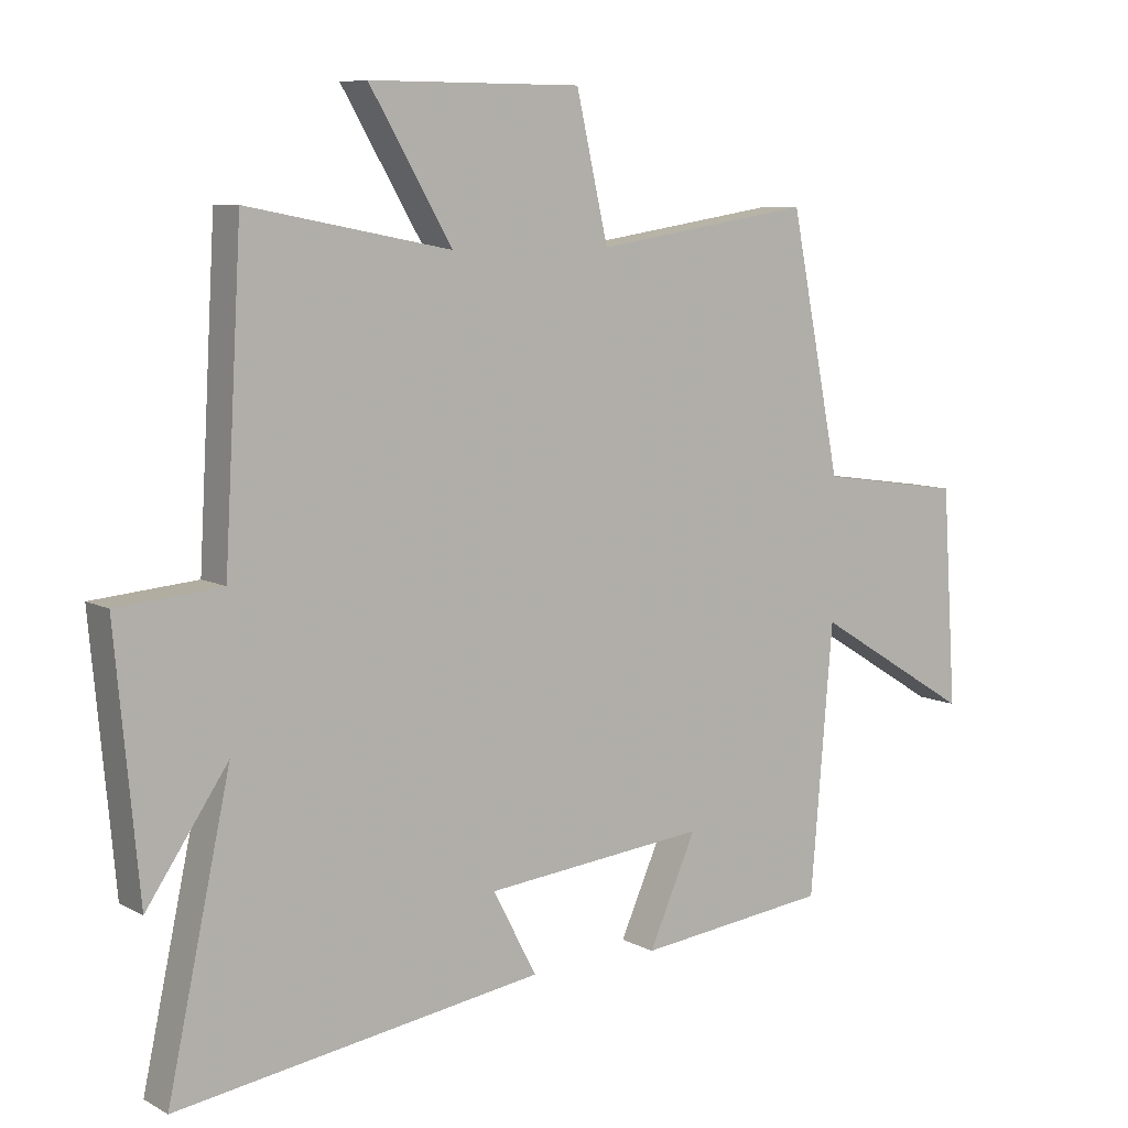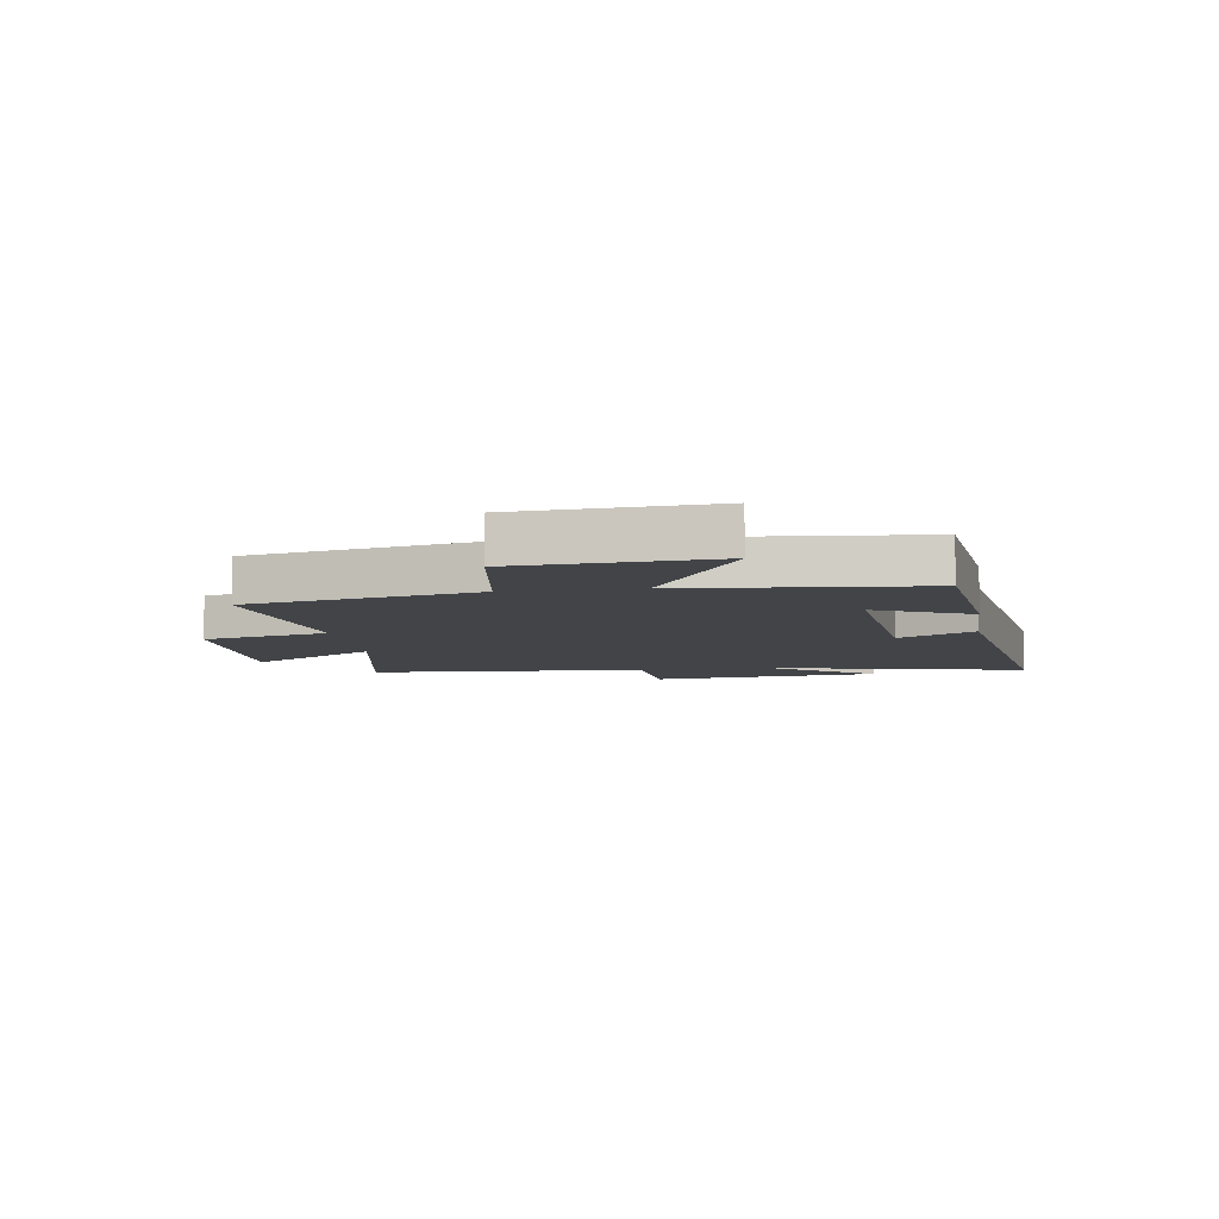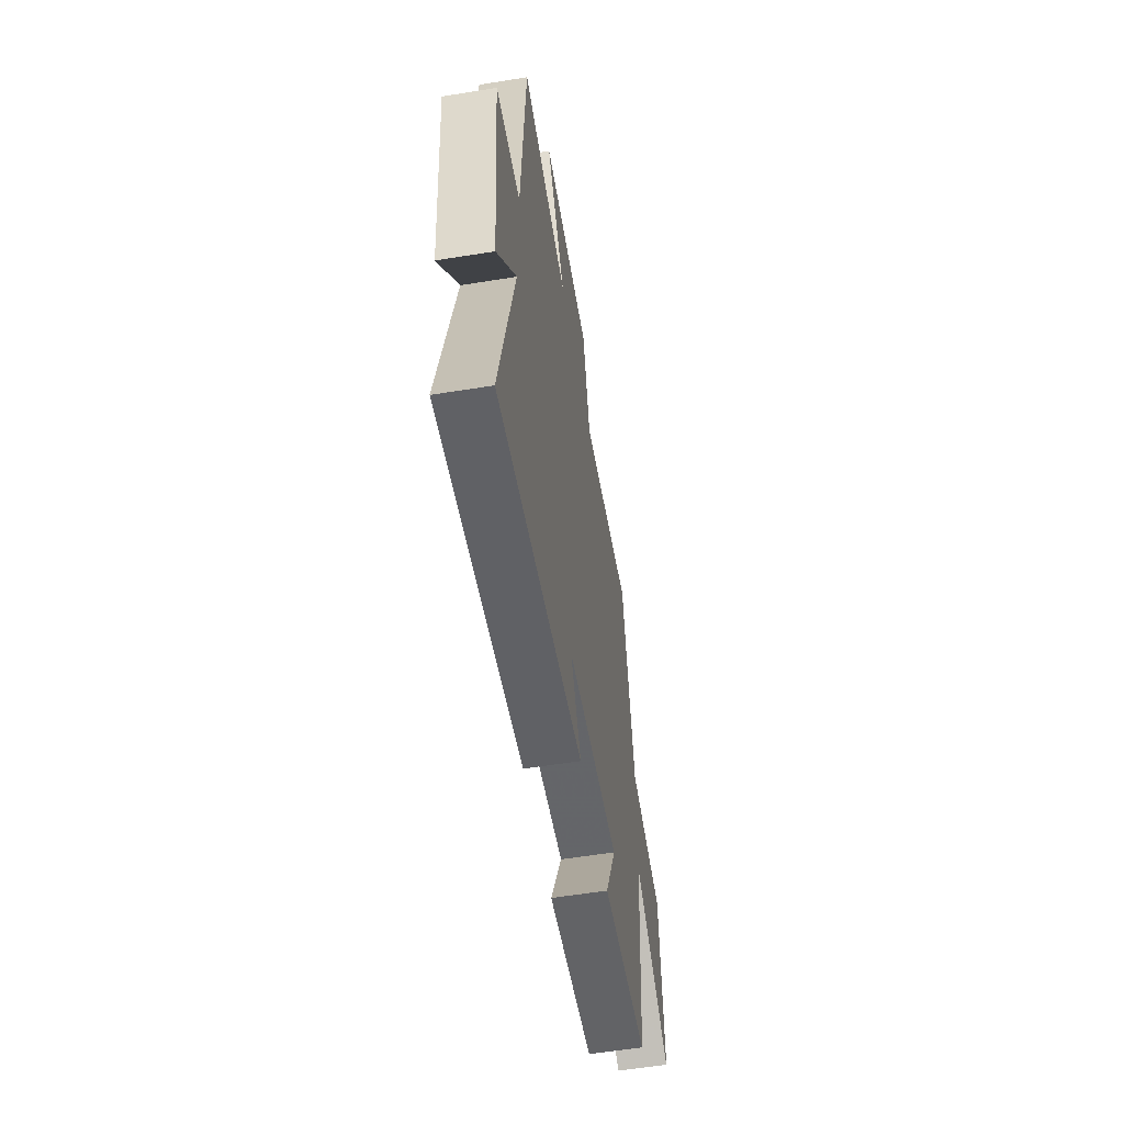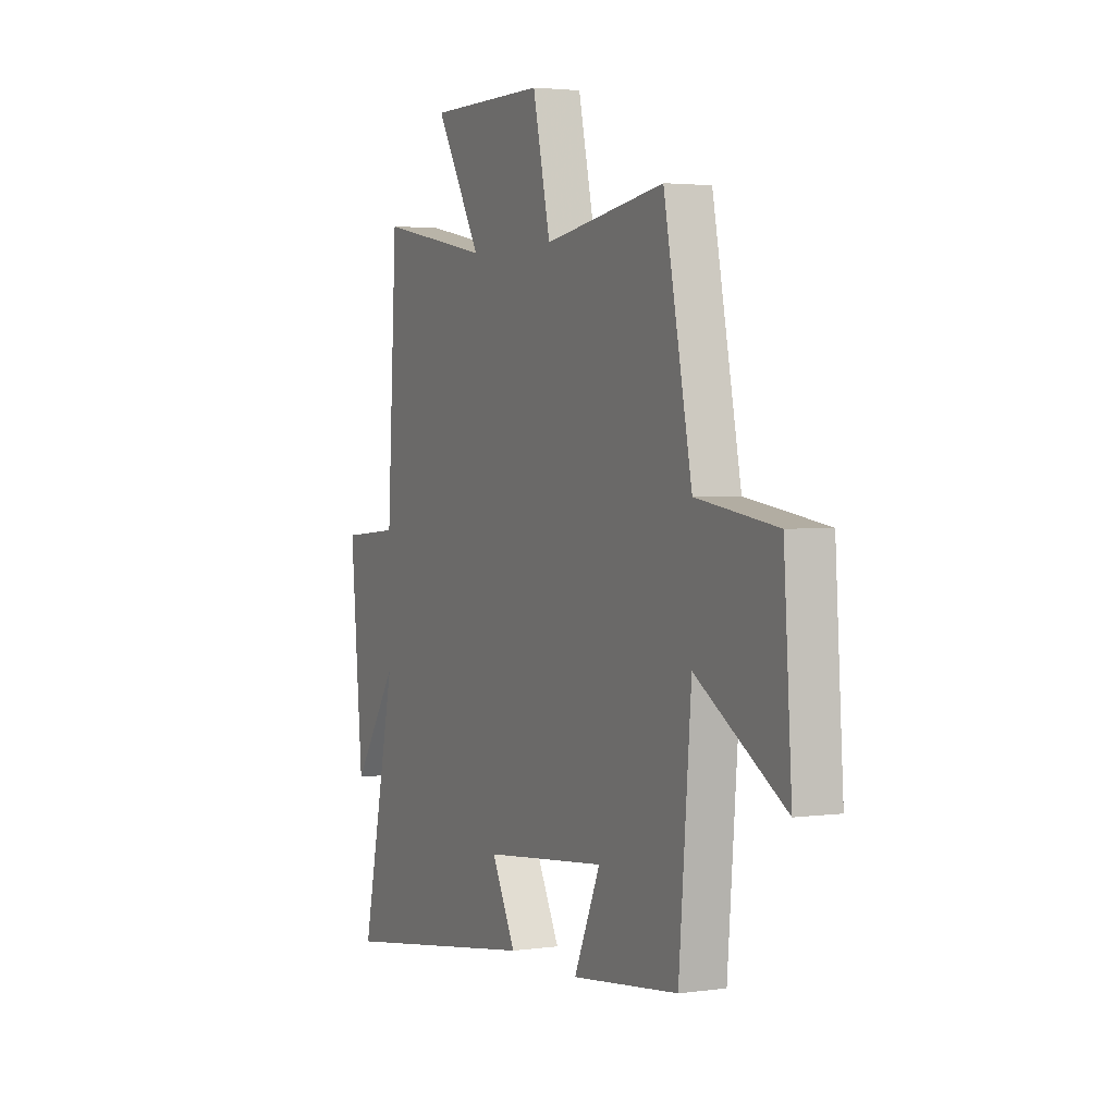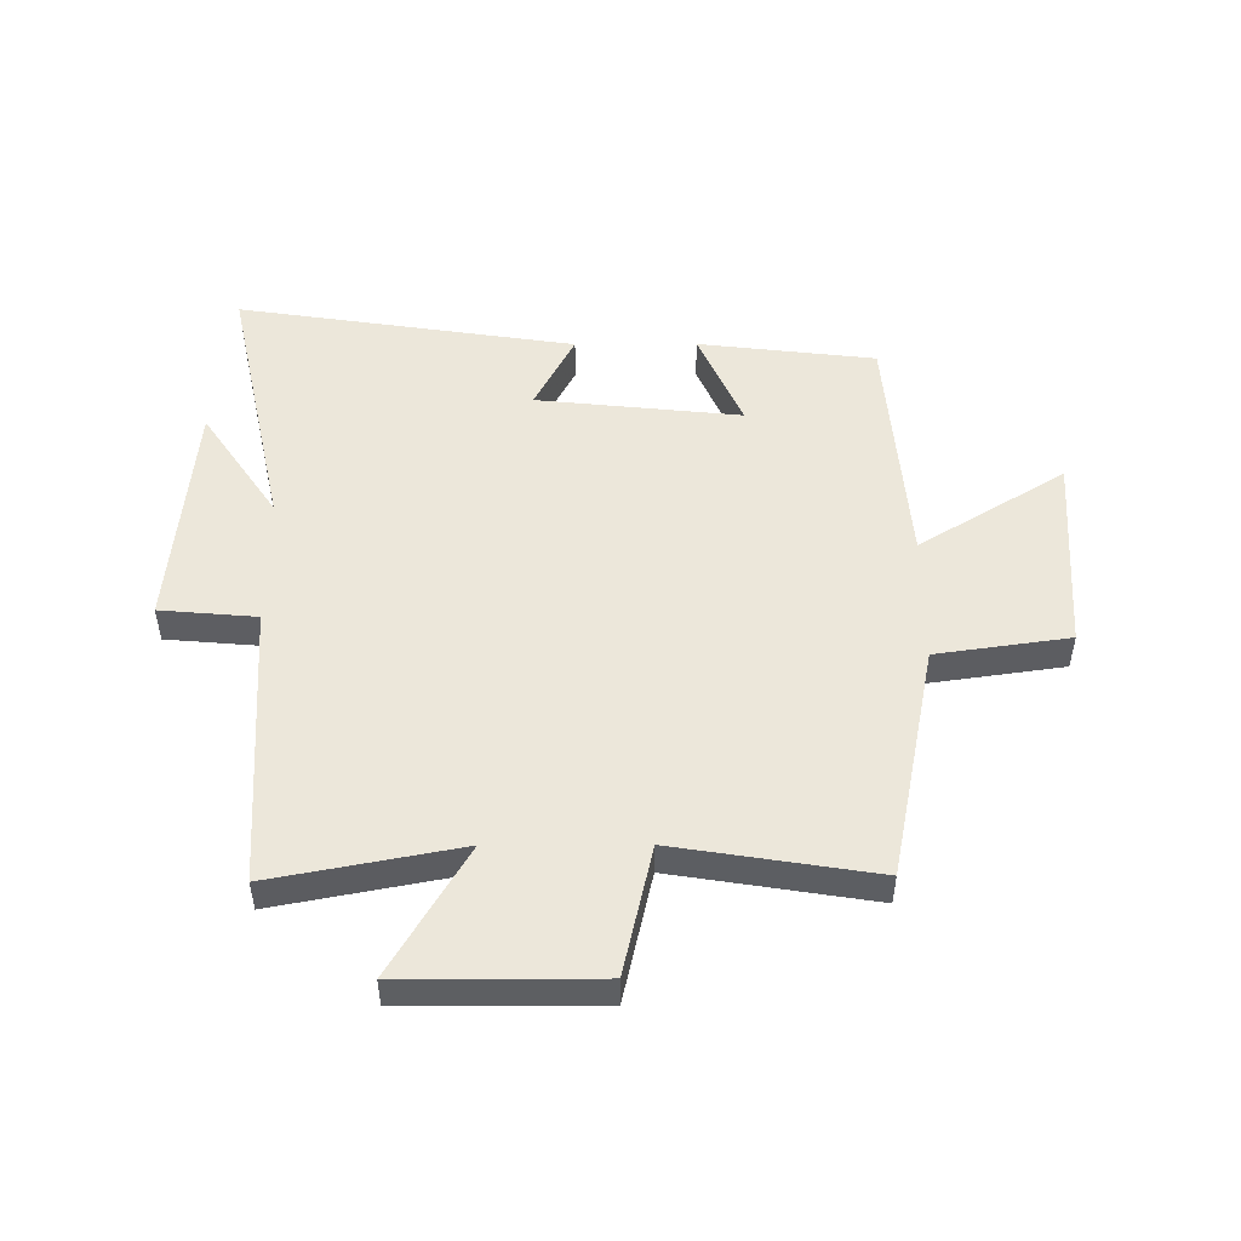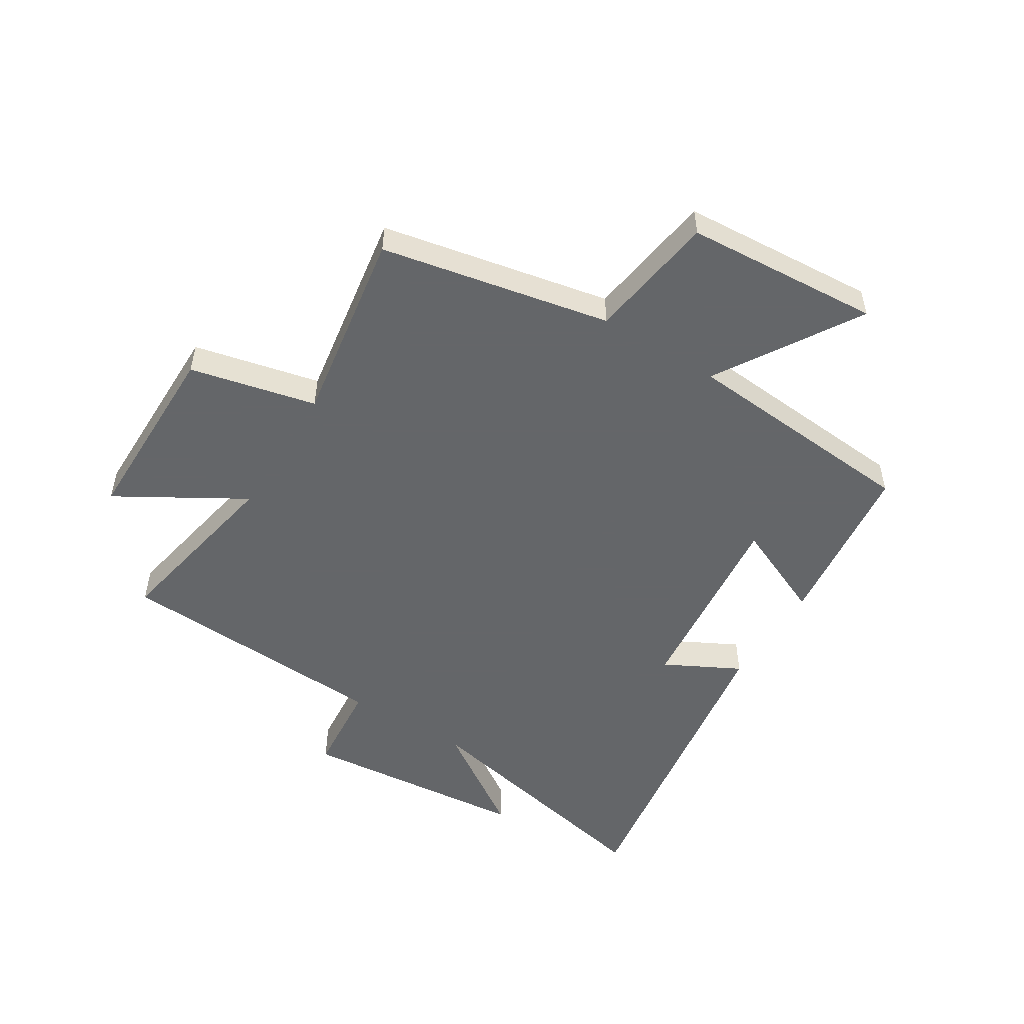
<metadata>
{"format":"obj","ext":"obj","renderer":"f3d","projection":"perspective","resolution":1024,"background":"white","views":[{"elev":8.1,"azim":-34.9,"up":"+Z"},{"elev":-7.7,"azim":98.1,"up":"+Y"},{"elev":-57.5,"azim":-80.5,"up":"+Z"},{"elev":2.8,"azim":64.4,"up":"+Z"},{"elev":50.5,"azim":-0.2,"up":"+Y"},{"elev":-51.7,"azim":58.2,"up":"+Y"}]}
</metadata>
<code>
v -0.597 0.07 -0.586
v -0.5 0.07 -0.137
v -0.625 0.07 -0.321
v -0.661 0.07 0.071
v -0.5 0.07 0.085
v -0.473 0.07 0.56
v -0.16 0.07 0.5
v -0.287 0.07 0.716
v 0.039 0.07 0.716
v 0.088 0.07 0.5
v 0.422 0.07 0.553
v 0.5 0.07 0.161
v 0.722 0.07 0.129
v 0.744 0.07 -0.205
v 0.5 0.07 -0.055
v 0.466 0.07 -0.465
v 0.17 0.07 -0.5
v 0.243 0.07 -0.335
v -0.099 0.07 -0.371
v -0.032 0.07 -0.5
v -0.597 0 -0.586
v -0.5 0 -0.137
v -0.625 0 -0.321
v -0.661 0 0.071
v -0.5 0 0.085
v -0.473 0 0.56
v -0.16 0 0.5
v -0.287 0 0.716
v 0.039 0 0.716
v 0.088 0 0.5
v 0.422 0 0.553
v 0.5 0 0.161
v 0.722 0 0.129
v 0.744 0 -0.205
v 0.5 0 -0.055
v 0.466 0 -0.465
v 0.17 0 -0.5
v 0.243 0 -0.335
v -0.099 0 -0.371
v -0.032 0 -0.5
f 19 20 1 2
f 18 19 2
f 15 16 17 18
f 15 18 2
f 12 13 14 15
f 10 11 12 15
f 10 15 2
f 7 8 9 10
f 7 10 2
f 5 6 7 2
f 2 3 4 5
f 22 21 40 39
f 22 39 38
f 38 37 36 35
f 22 38 35
f 35 34 33 32
f 35 32 31 30
f 22 35 30
f 30 29 28 27
f 22 30 27
f 22 27 26 25
f 25 24 23 22
f 1 21 22 2
f 2 22 23 3
f 3 23 24 4
f 4 24 25 5
f 5 25 26 6
f 6 26 27 7
f 7 27 28 8
f 8 28 29 9
f 9 29 30 10
f 10 30 31 11
f 11 31 32 12
f 12 32 33 13
f 13 33 34 14
f 14 34 35 15
f 15 35 36 16
f 16 36 37 17
f 17 37 38 18
f 18 38 39 19
f 19 39 40 20
f 20 40 21 1

</code>
